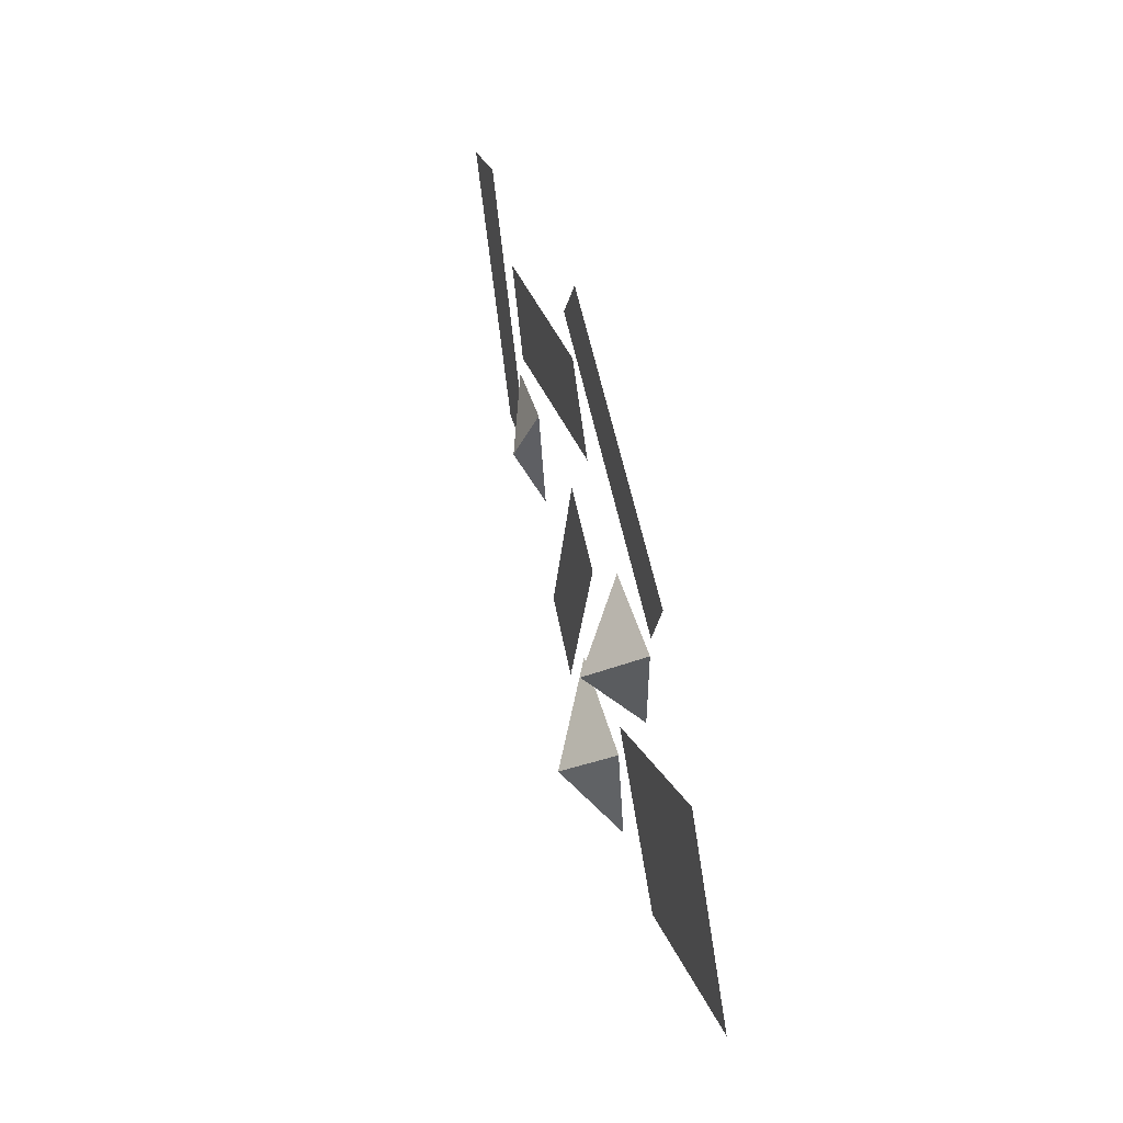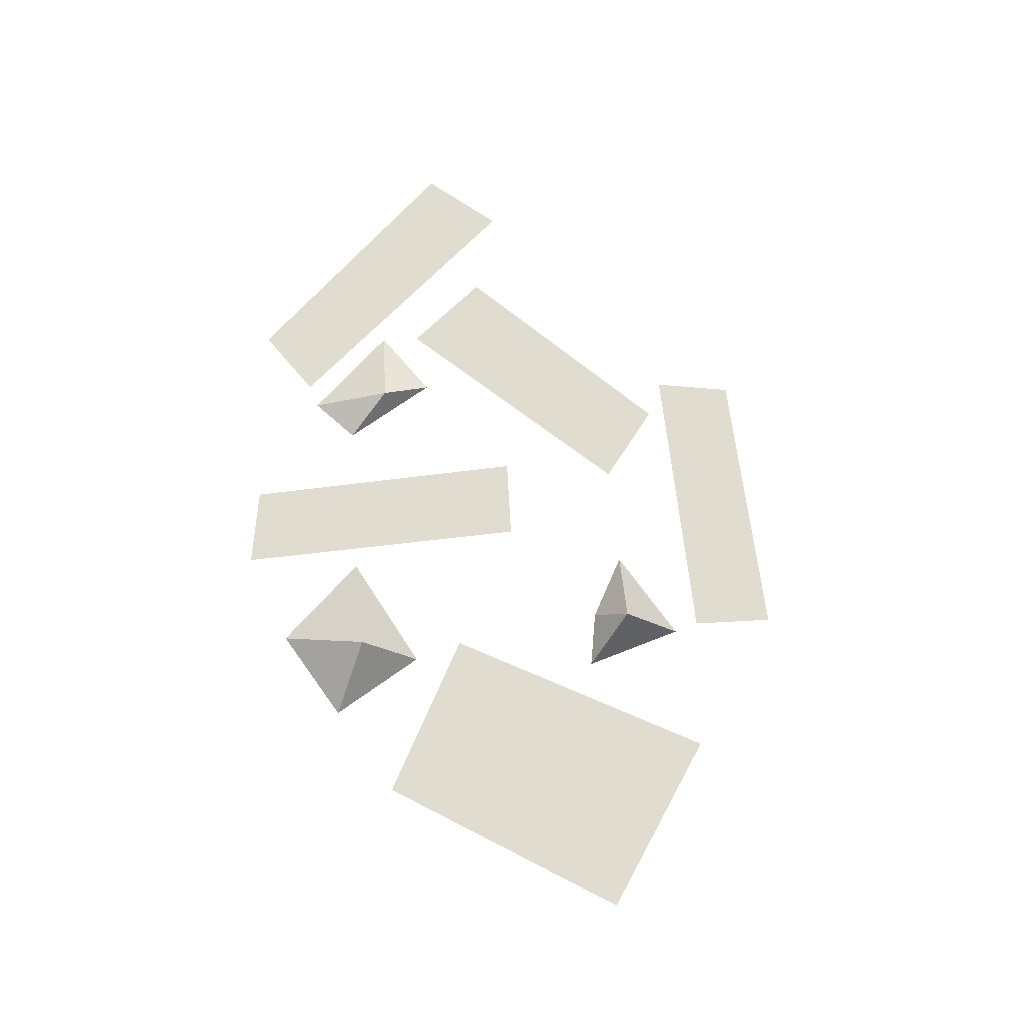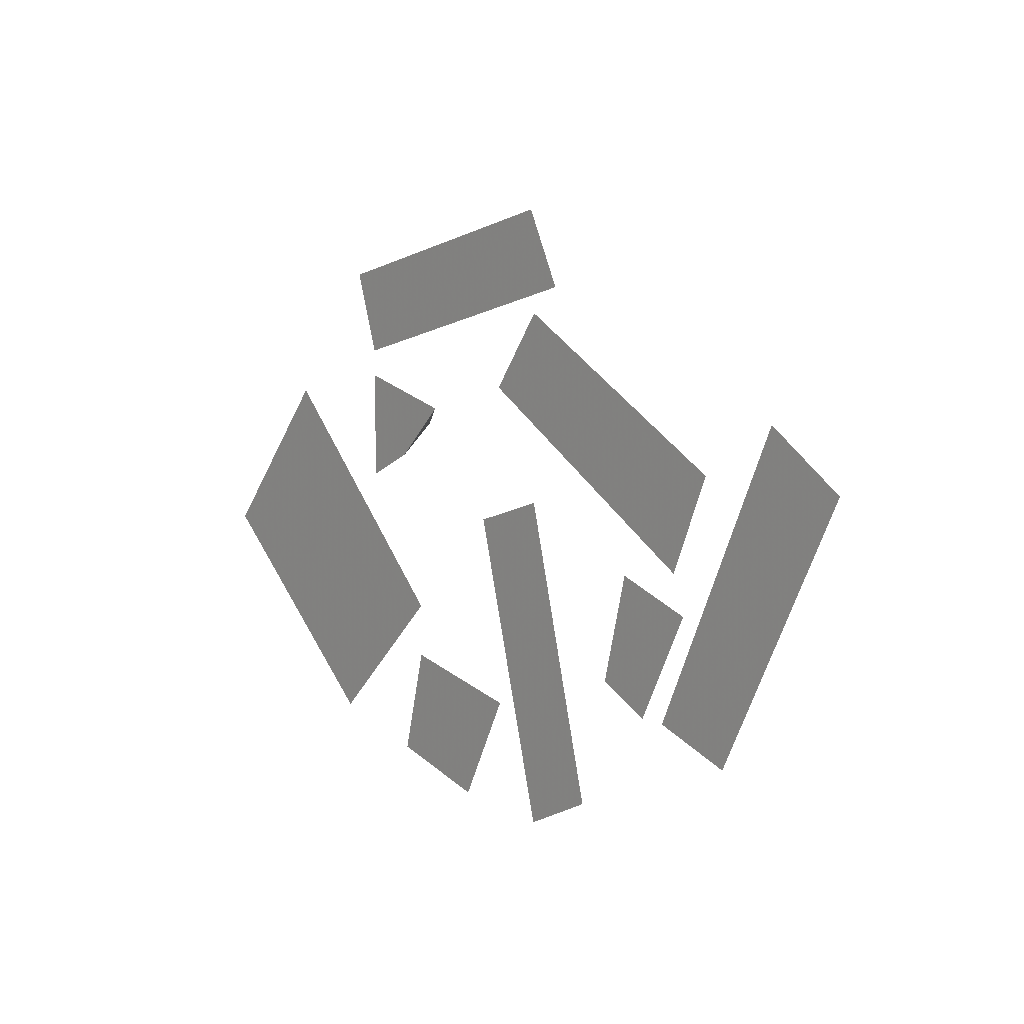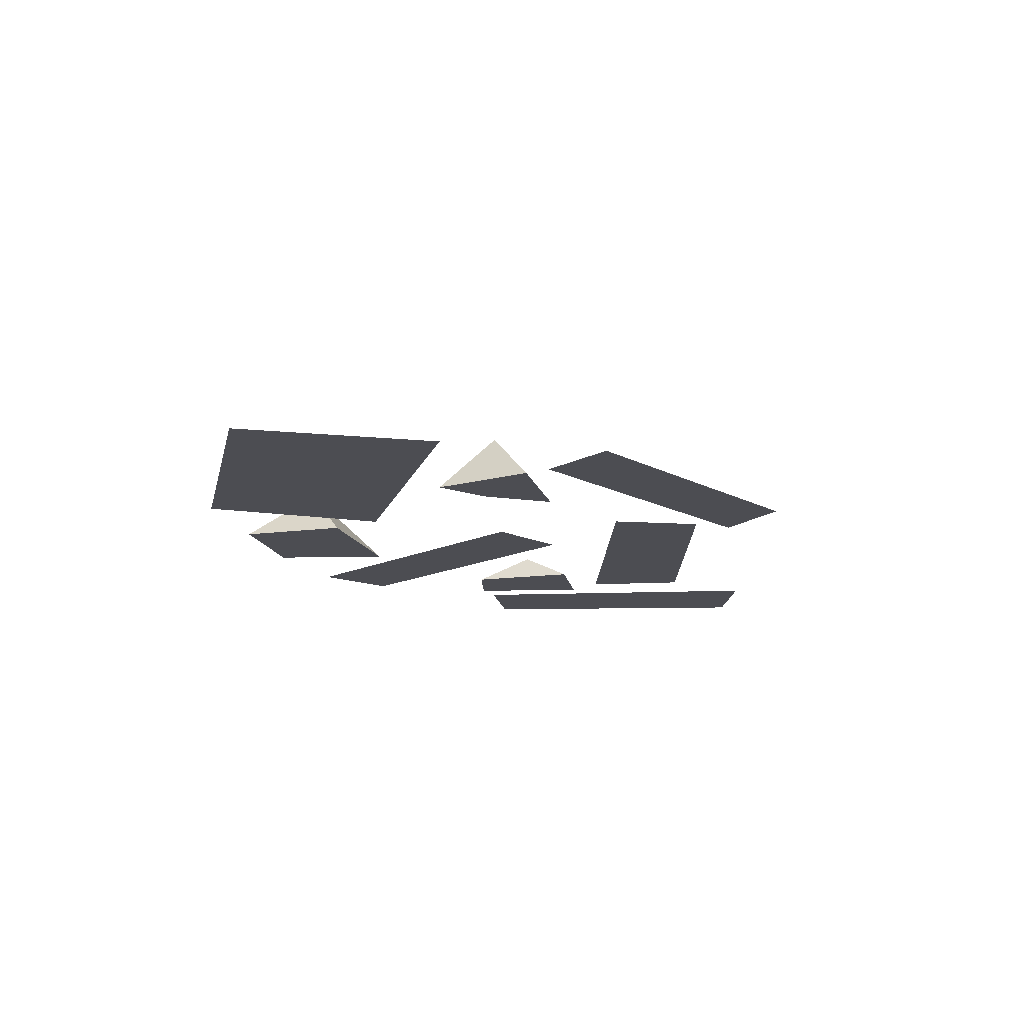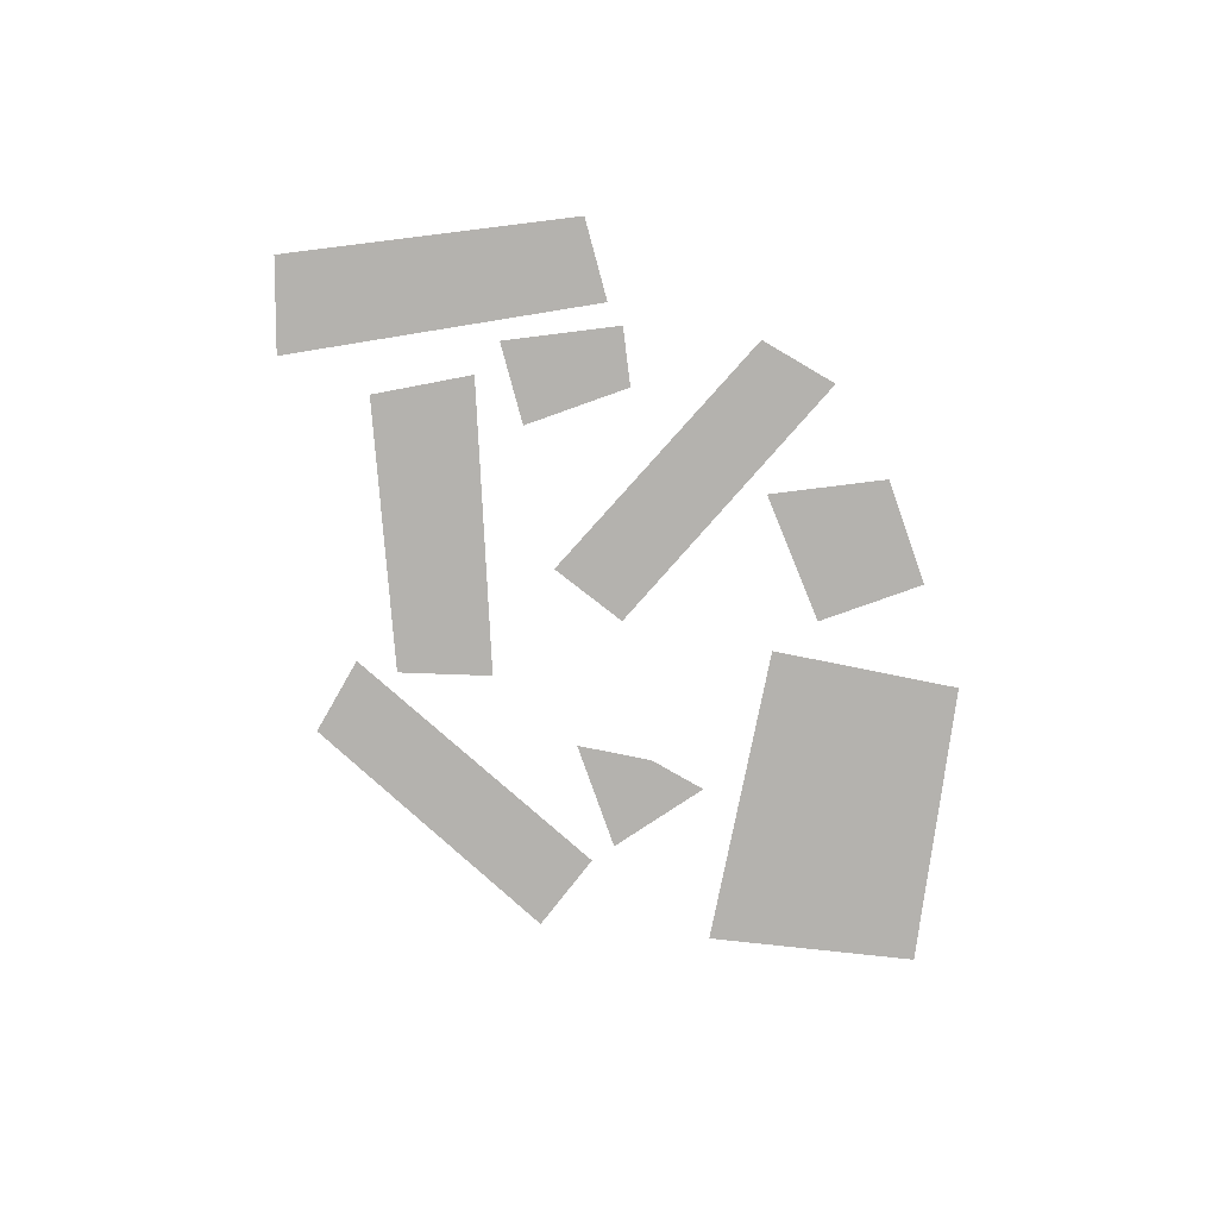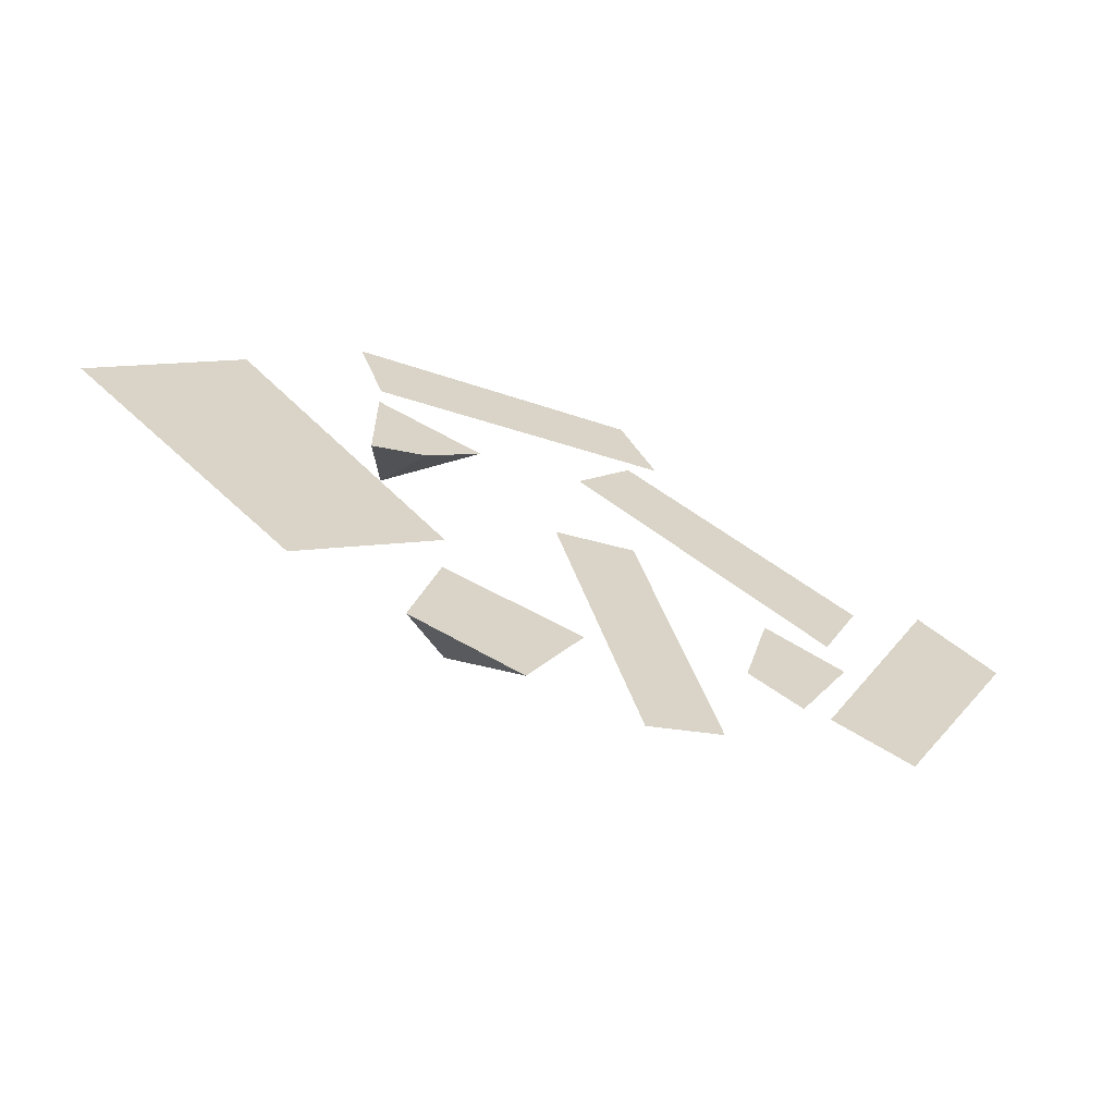
<metadata>
{"format":"obj","ext":"obj","renderer":"f3d","projection":"perspective","resolution":1024,"background":"white","views":[{"elev":54.6,"azim":-104.0,"up":"+Z"},{"elev":69.4,"azim":-111.6,"up":"+Y"},{"elev":9.1,"azim":50.7,"up":"+Z"},{"elev":-16.4,"azim":-61.3,"up":"+Y"},{"elev":-79.8,"azim":123.6,"up":"+Y"},{"elev":-63.8,"azim":-23.9,"up":"+Z"}]}
</metadata>
<code>
o cave smashedcage_back
v -2.88 0 -0.64
v -1.6 0 -1.76
v -0.8 0 -0.96
v -2.08 0 0.32
v 2.24 0 0.48
v 1.44 0 -1.28
v 1.92 0 -1.44
v 2.72 0 0.16
v -0.16 0 -0.32
v 0.32 0 -2.12
v 0.77 0 -1.9
v 0.32 0 -0.16
v -1.28 0 0.64
v 0.51 0 1.12
v 0.29 0 1.56
v -1.44 0 1.12
v 1.76 0 0.16
v 0.32 0 0.96
v -0.01 0 0.5
v 1.52 0 -0.41
v -0.64 0 0.32
v -1.28 0 0.48
v -1.12 0.32 0.16
v -1.28 0 -0.16
v -0.96 0 0
v 0 0 -1.44
v -0.8 0 -1.28
v -0.64 0.32 -1.6
v -0.96 0 -1.92
v -0.32 0 -2.08
v 1.6 0 -0.64
v 1.12 0 -0.48
v 1.12 0.16 -0.8
v 0.96 0 -1.12
v 1.28 0 -1.28
f 1 2 3 4
f 5 6 7 8
f 9 10 11 12
f 13 14 15 16
f 17 18 19 20
f 21 22 23
f 22 24 23
f 24 25 23
f 25 21 23
f 25 24 22 21
f 26 27 28
f 27 29 28
f 29 30 28
f 30 26 28
f 30 29 27 26
f 31 32 33
f 32 34 33
f 34 35 33
f 35 31 33
f 35 34 32 31
o cave smashedcage_front
v -2.88 0 -0.64
v -1.6 0 -1.76
v -0.8 0 -0.96
v -2.08 0 0.32
v 2.24 0 0.48
v 1.44 0 -1.28
v 1.92 0 -1.44
v 2.72 0 0.16
v -0.16 0 -0.32
v 0.32 0 -2.12
v 0.77 0 -1.9
v 0.32 0 -0.16
v -1.28 0 0.64
v 0.51 0 1.12
v 0.29 0 1.56
v -1.44 0 1.12
v 1.76 0 0.16
v 0.32 0 0.96
v -0.01 0 0.5
v 1.52 0 -0.41
v -0.64 0 0.32
v -1.28 0 0.48
v -1.12 0.32 0.16
v -1.28 0 -0.16
v -0.96 0 0
v 0 0 -1.44
v -0.8 0 -1.28
v -0.64 0.32 -1.6
v -0.96 0 -1.92
v -0.32 0 -2.08
v 1.6 0 -0.64
v 1.12 0 -0.48
v 1.12 0.16 -0.8
v 0.96 0 -1.12
v 1.28 0 -1.28
f 36 37 38 39
f 40 41 42 43
f 44 45 46 47
f 48 49 50 51
f 52 53 54 55
f 56 57 58
f 57 59 58
f 59 60 58
f 60 56 58
f 60 59 57 56
f 61 62 63
f 62 64 63
f 64 65 63
f 65 61 63
f 65 64 62 61
f 66 67 68
f 67 69 68
f 69 70 68
f 70 66 68
f 70 69 67 66

</code>
